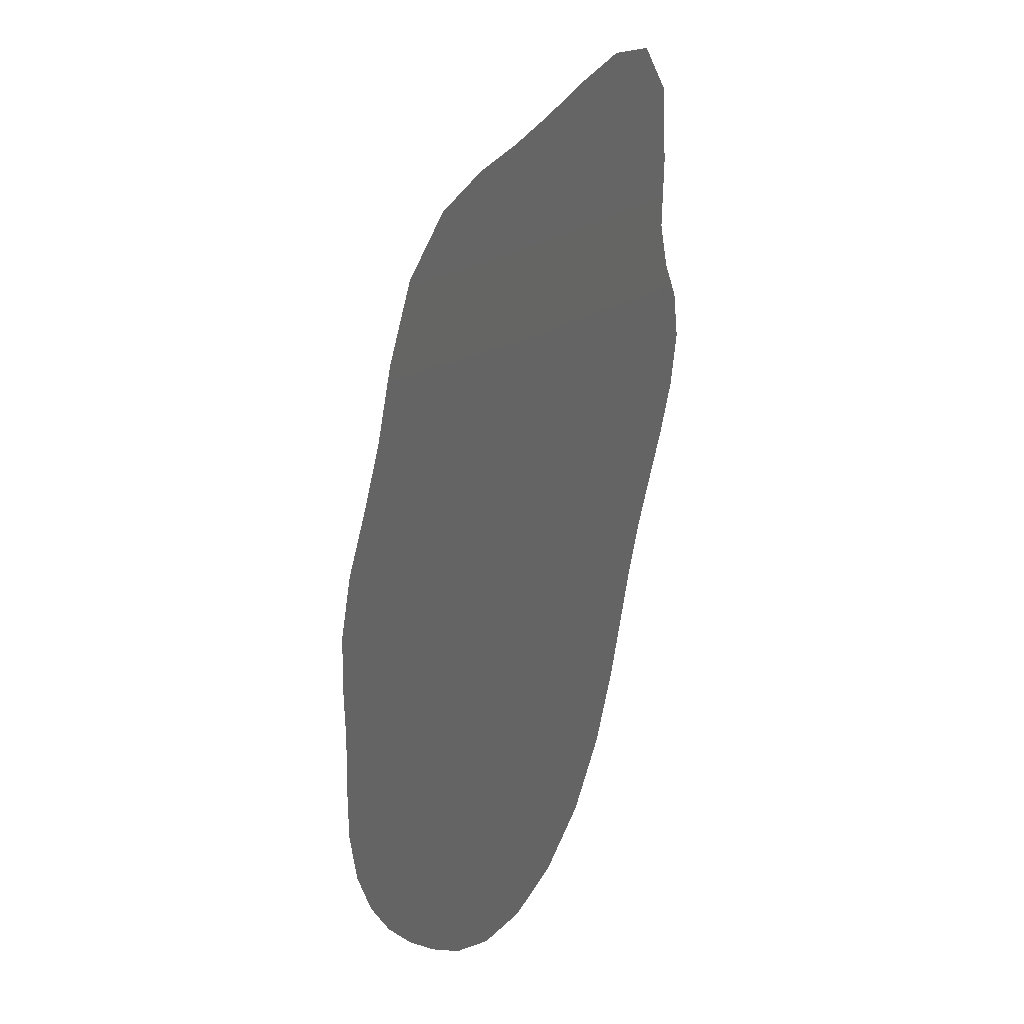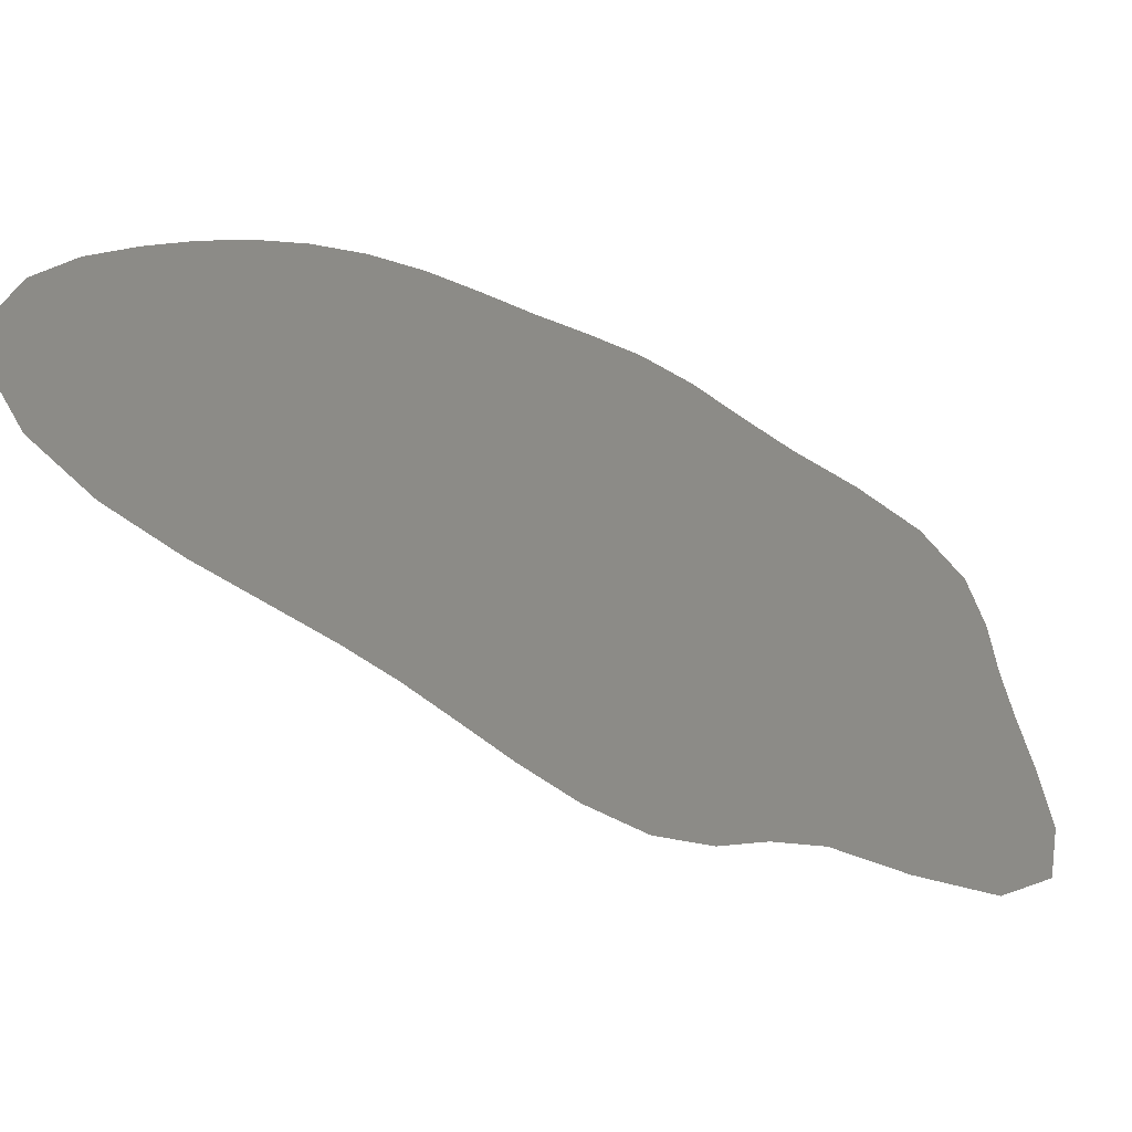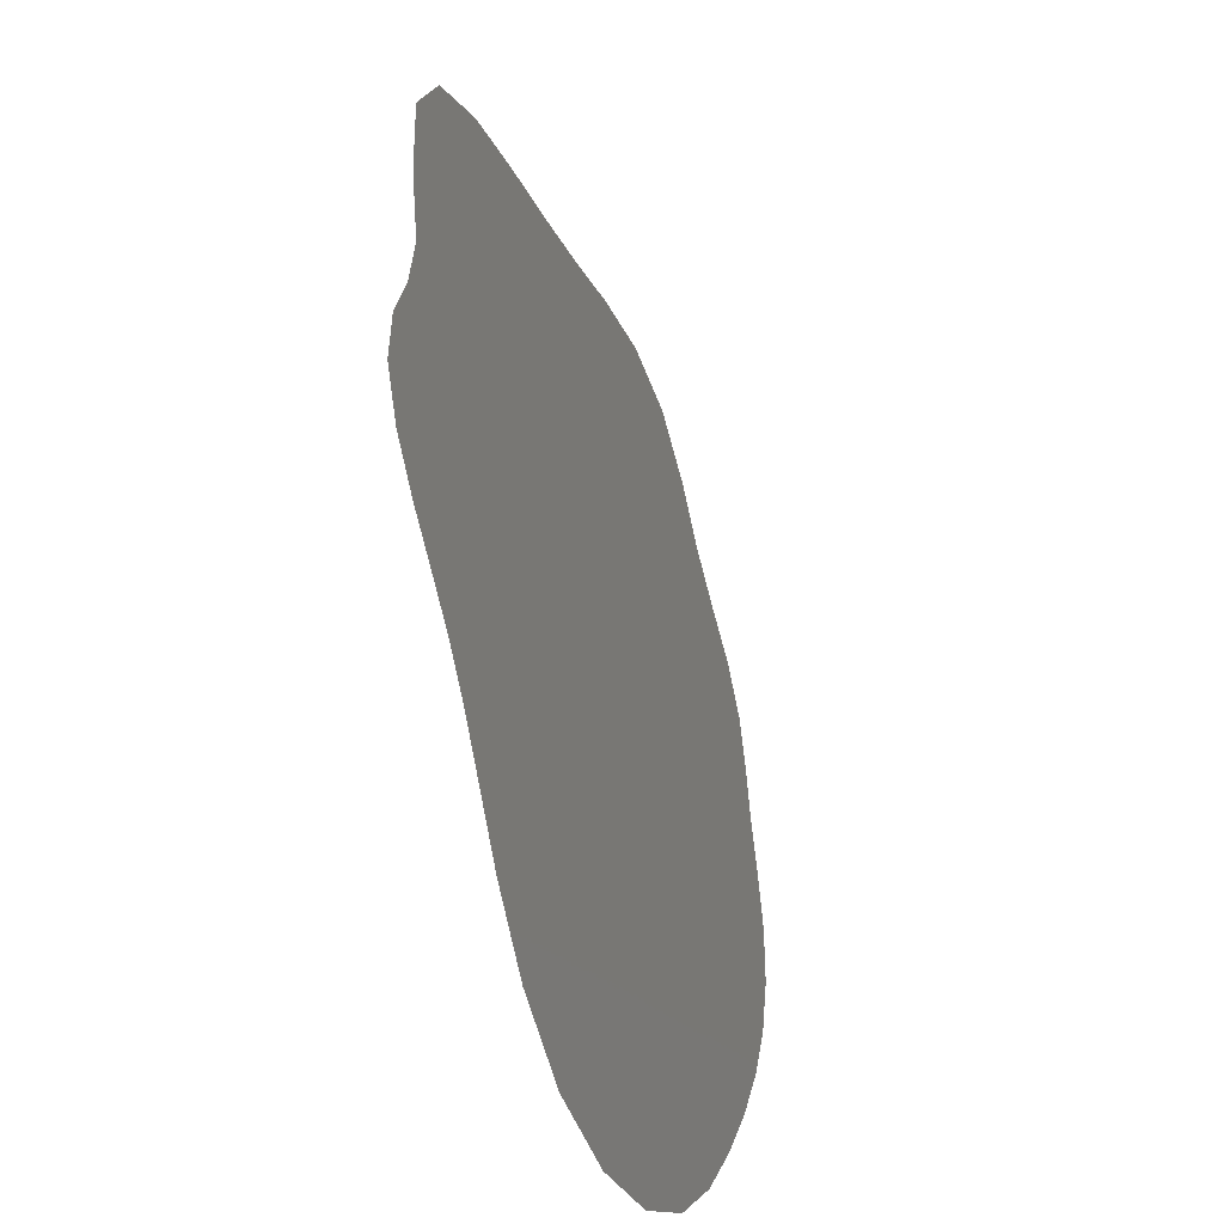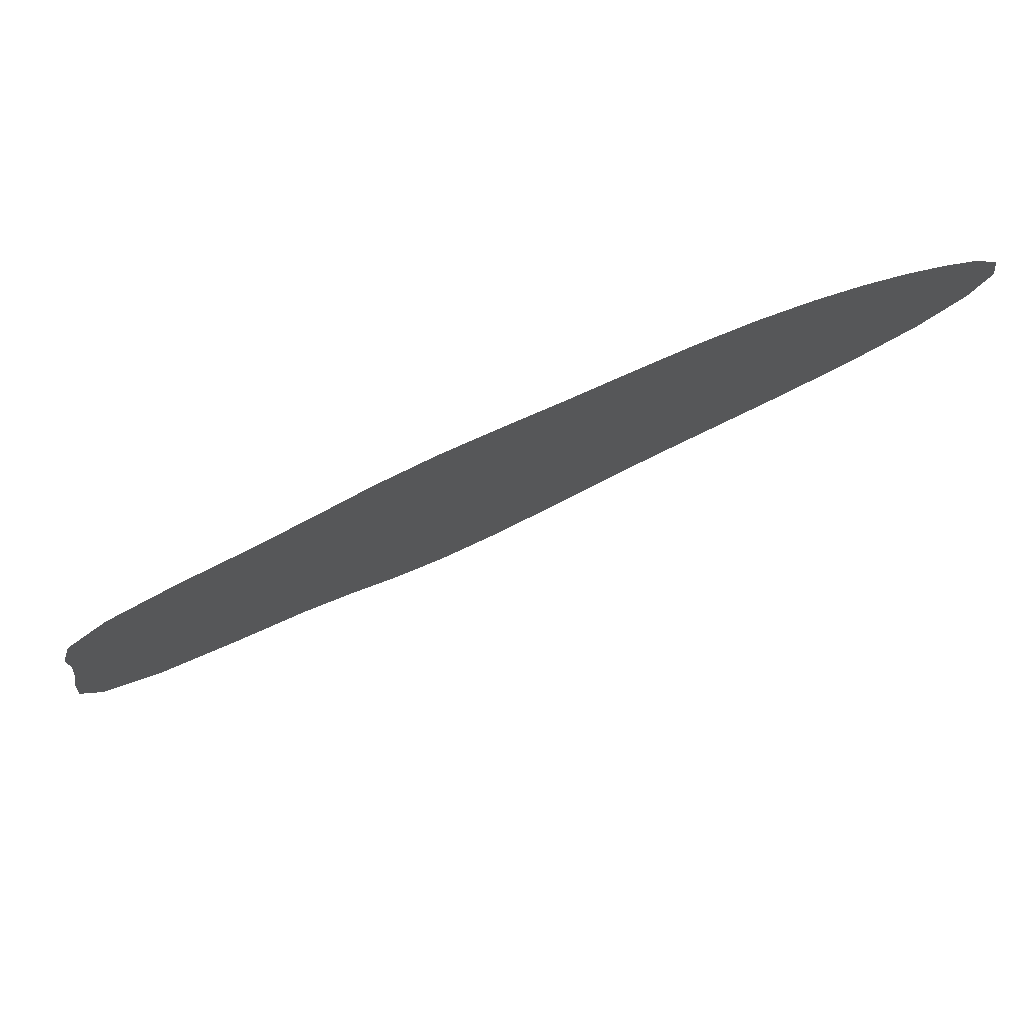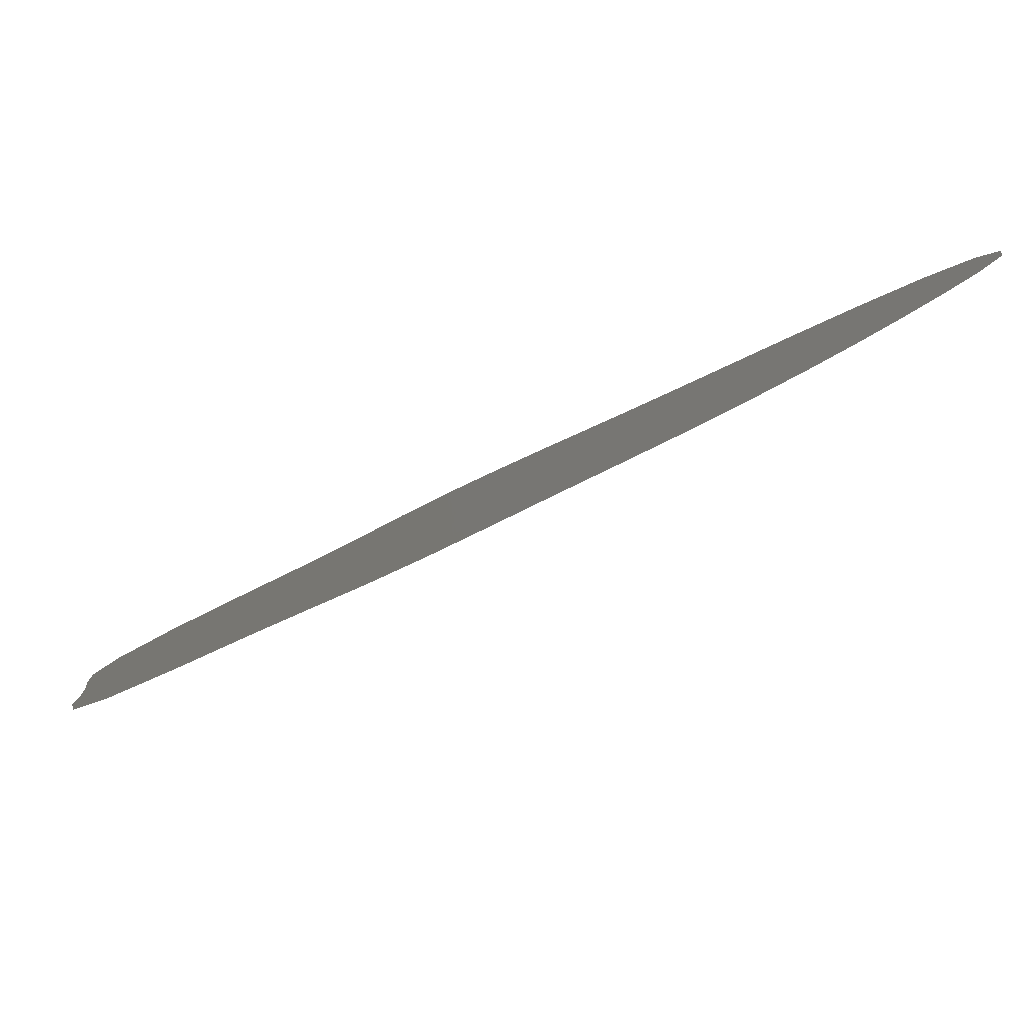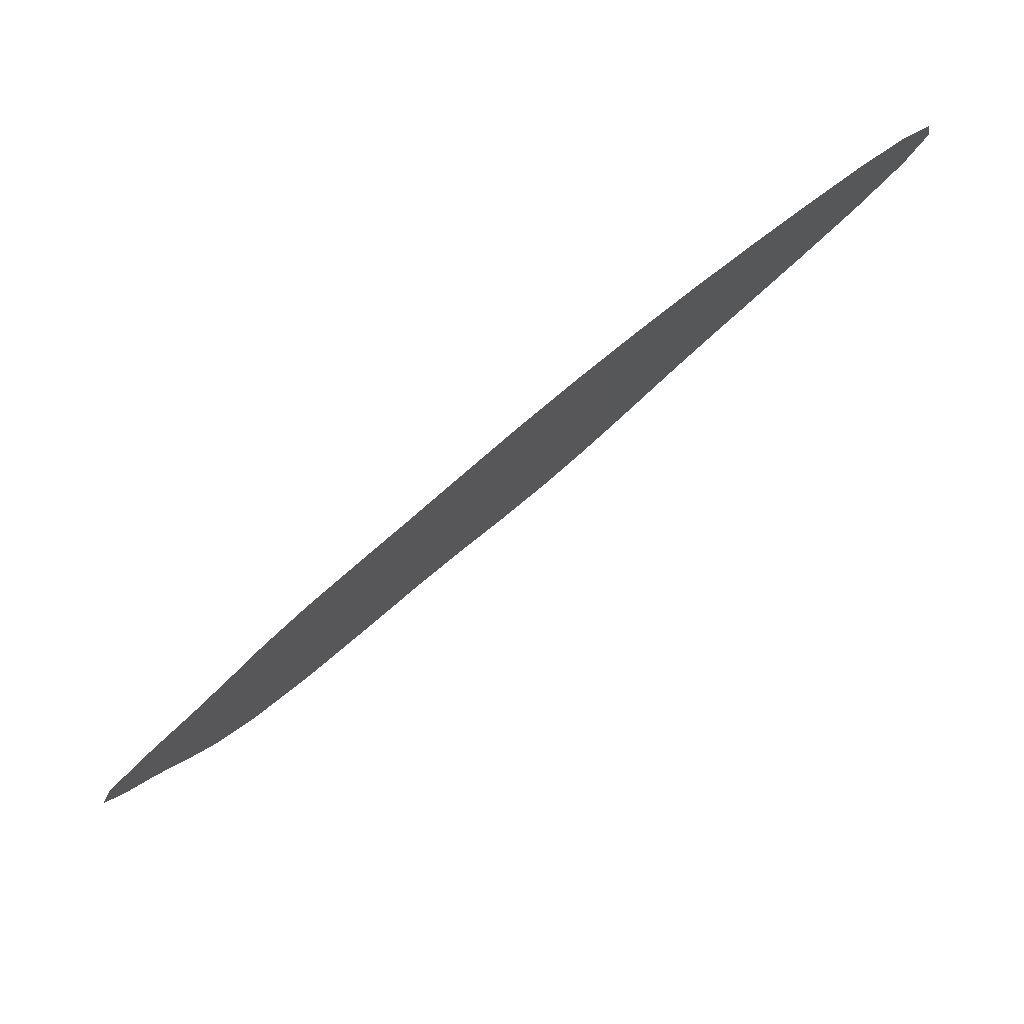
<metadata>
{"format":"stl","ext":"stl","renderer":"f3d","projection":"perspective","resolution":1024,"background":"white","views":[{"elev":-19.2,"azim":61.6,"up":"+Z"},{"elev":76.4,"azim":-25.4,"up":"+Y"},{"elev":19.6,"azim":-123.0,"up":"+Z"},{"elev":-50.6,"azim":152.0,"up":"+Y"},{"elev":-38.8,"azim":153.7,"up":"+Y"},{"elev":-36.7,"azim":175.7,"up":"+Y"}]}
</metadata>
<code>
# stl→obj: 41 verts, 39 faces
v 27.14 3.542 36.13
v 25.81 4.841 36.07
v 27.97 2.197 35.2
v 24.28 5.797 35.03
v 28.43 1.007 33.89
v 22.99 6.479 33.92
v 28.79 -0.06151 32.61
v 29.69 -3.845 27.39
v 29.96 -3.246 28.96
v 28.83 -3.85 25.82
v 29.66 -2.21 30.29
v 27.86 -3.624 24.47
v 29.18 -1.104 31.43
v 12.47 8.961 19.37
v 12.88 7.767 17.95
v 12.64 9.762 21.11
v 13.37 10.04 22.95
v 13.75 6.367 16.99
v 14.39 9.928 24.59
v 14.88 4.943 16.47
v 16.09 3.616 16.25
v 15.39 9.681 25.96
v 17.26 2.407 16.18
v 19.86 8.866 32.58
v 18.95 9.218 31.57
v 20.9 8.157 33.19
v 21.94 7.259 33.44
v 18.2 9.324 30.4
v 18.4 1.298 16.25
v 16.24 9.472 27.11
v 19.54 0.2899 16.49
v 20.67 -0.5916 16.93
v 21.75 -1.304 17.61
v 17.56 9.335 29.26
v 22.75 -1.84 18.46
v 27.12 -3.566 23.23
v 23.69 -2.31 19.3
v 26.44 -3.56 22.02
v 25.61 -3.323 20.94
v 16.94 9.357 28.18
v 24.64 -2.836 20.08
f 1 2 3
f 2 4 3
f 3 4 5
f 4 6 5
f 5 6 7
f 8 9 10
f 9 11 10
f 10 11 12
f 11 13 12
f 14 15 16
f 16 15 17
f 15 18 17
f 17 18 19
f 18 20 19
f 20 21 19
f 19 21 22
f 21 23 22
f 24 25 26
f 26 25 27
f 25 28 27
f 23 29 22
f 7 6 13
f 13 6 12
f 22 29 30
f 29 31 30
f 31 32 30
f 32 33 30
f 28 34 27
f 33 35 30
f 12 6 36
f 6 27 36
f 27 34 36
f 35 37 30
f 36 34 38
f 38 34 39
f 30 37 40
f 39 34 41
f 41 34 37
f 40 37 34

</code>
